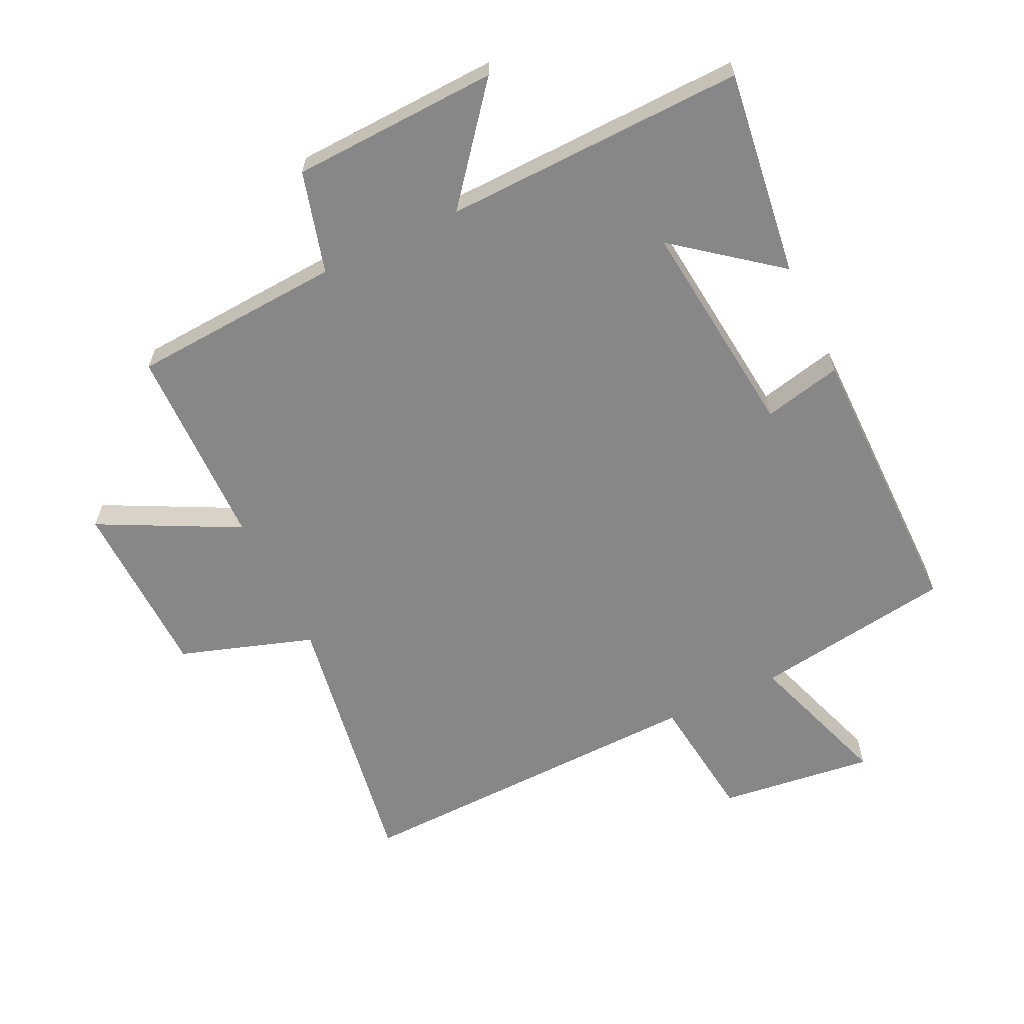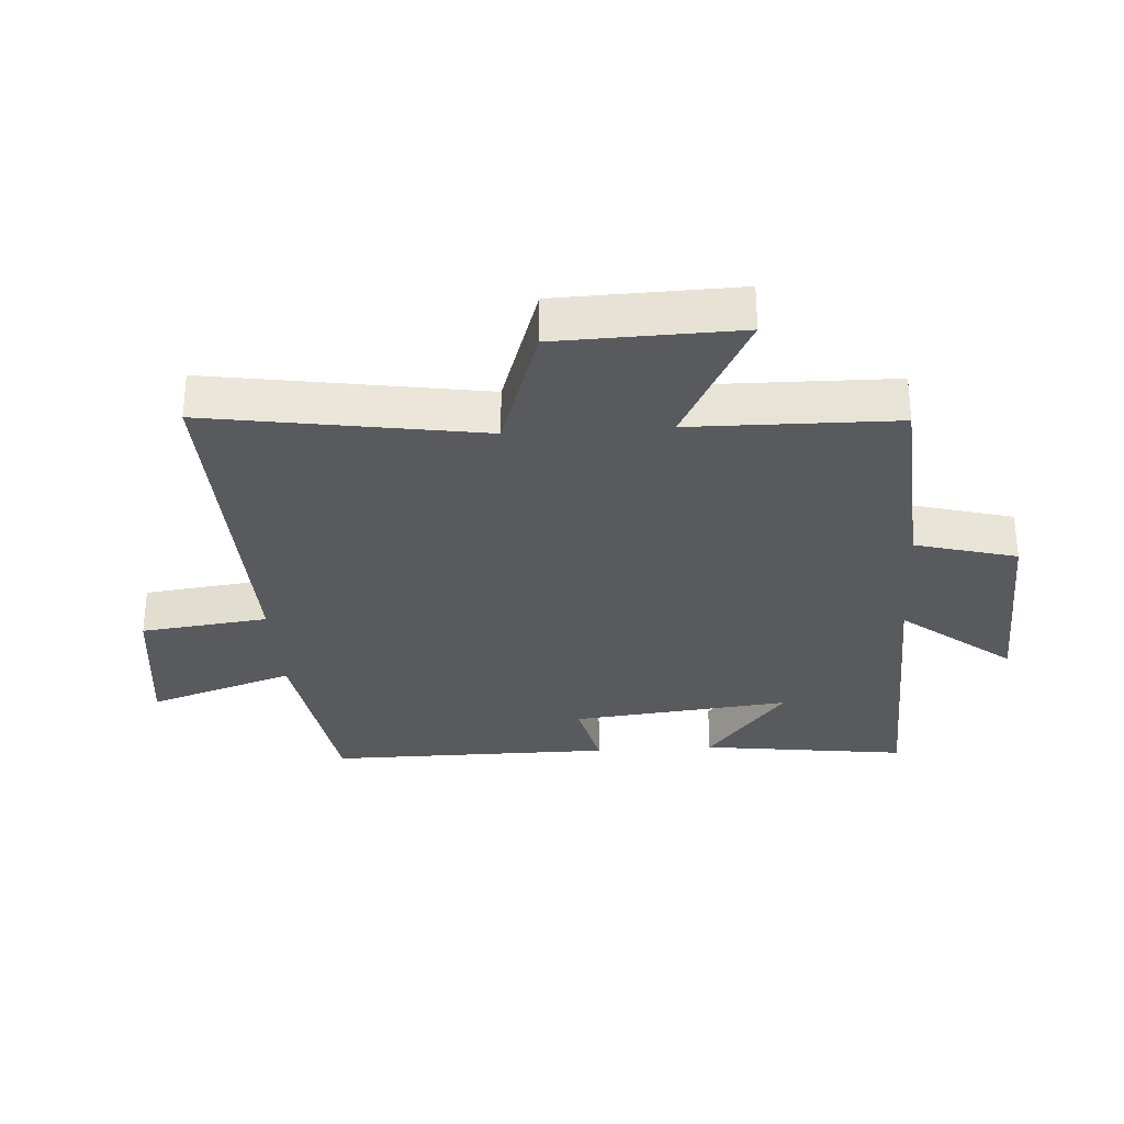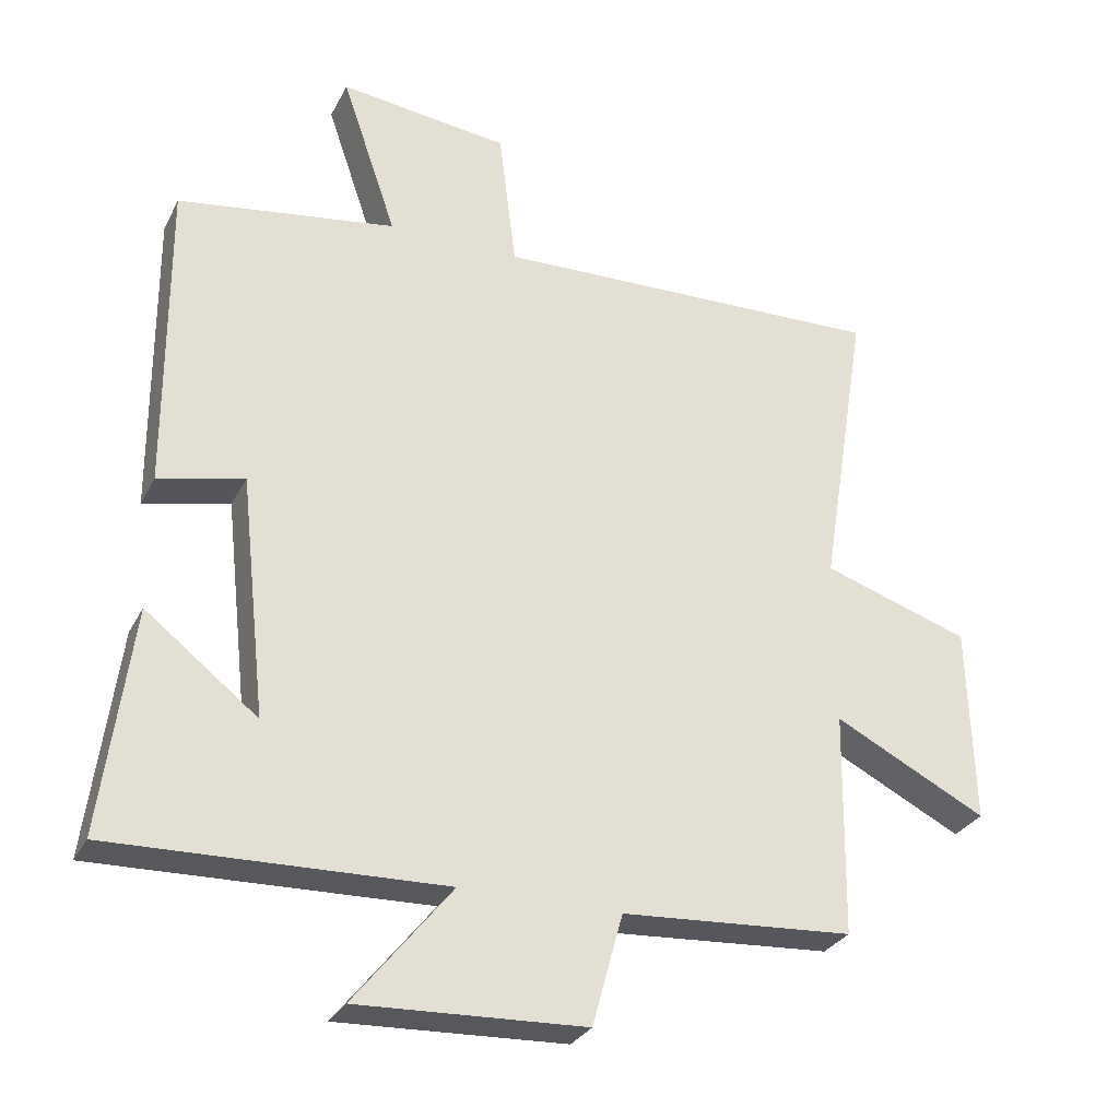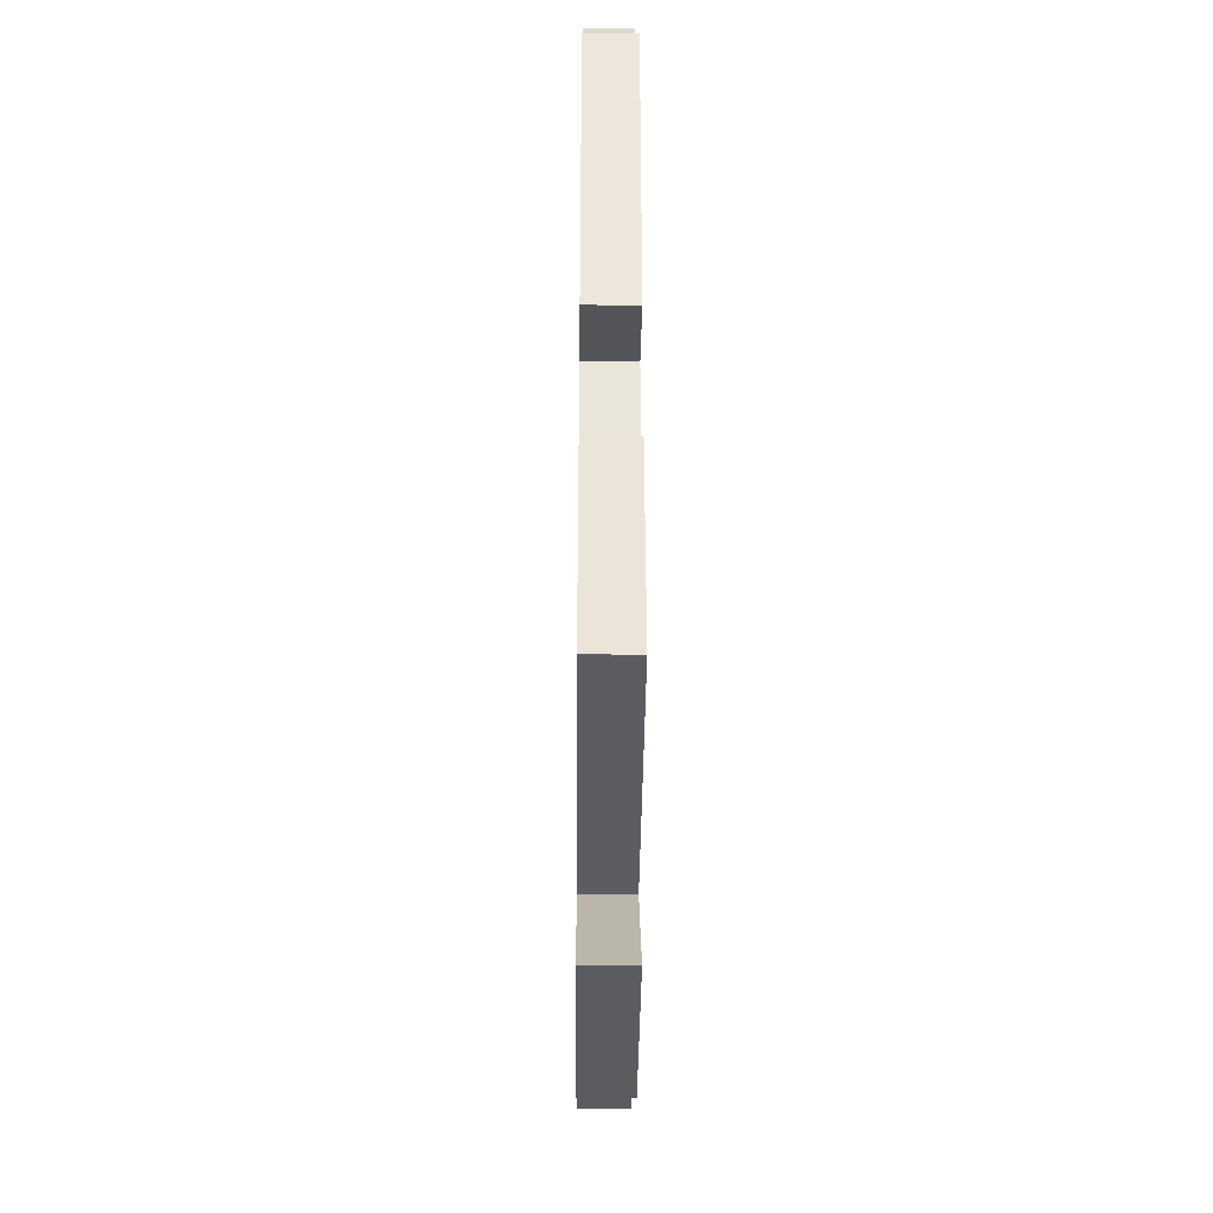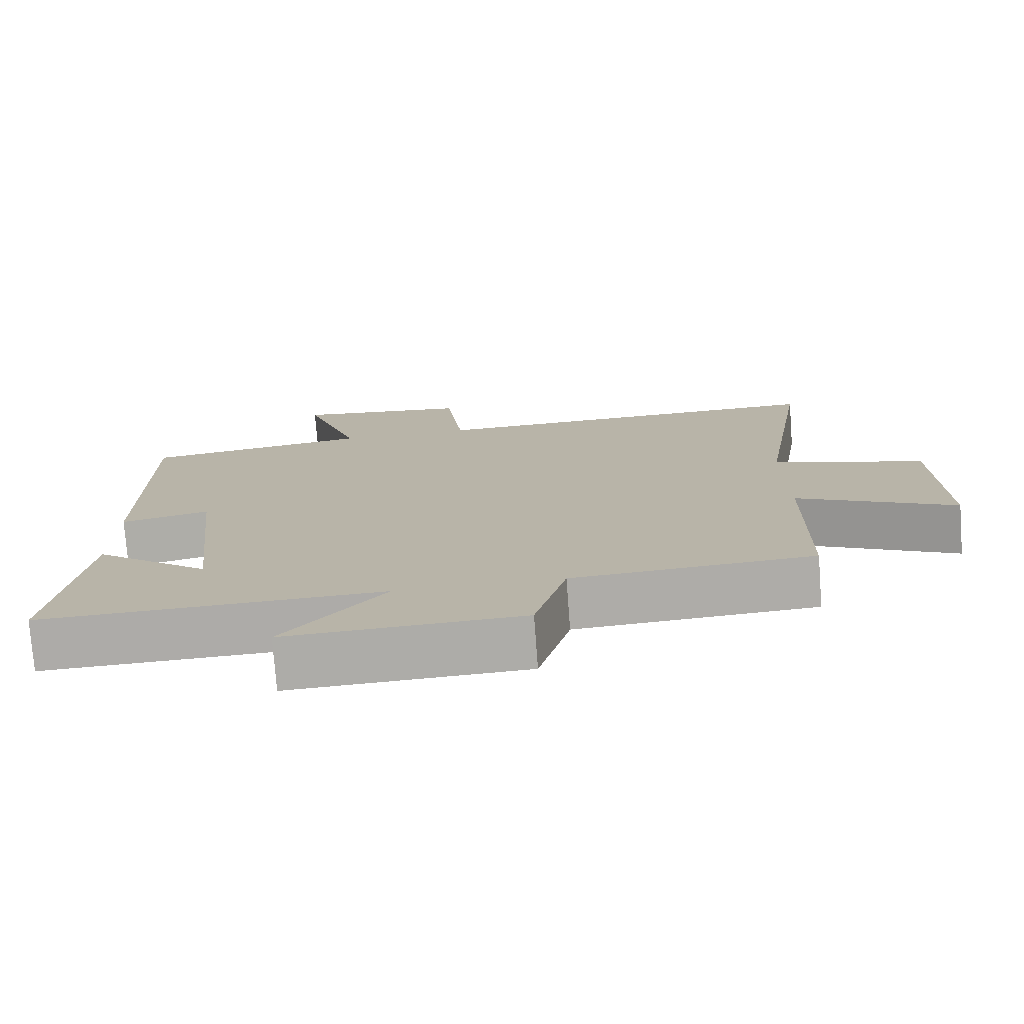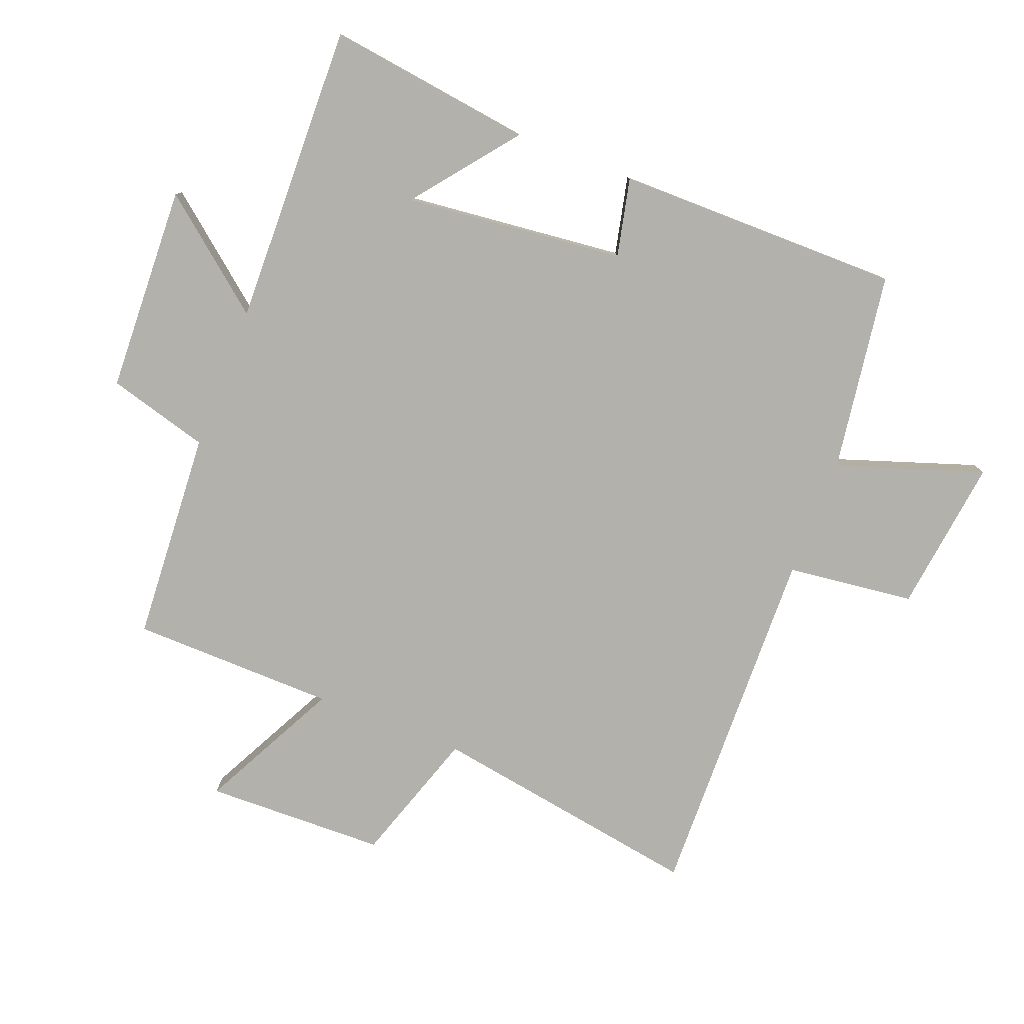
<metadata>
{"format":"obj","ext":"obj","renderer":"f3d","projection":"perspective","resolution":1024,"background":"white","views":[{"elev":-62.5,"azim":-154.5,"up":"+Y"},{"elev":-30.6,"azim":93.8,"up":"+Y"},{"elev":-29.4,"azim":-22.9,"up":"+Z"},{"elev":-37.4,"azim":-90.5,"up":"+Z"},{"elev":-76.2,"azim":4.3,"up":"+Z"},{"elev":-79.1,"azim":-111.4,"up":"+Y"}]}
</metadata>
<code>
v -0.502 0.07 0.453
v -0.188 0.07 0.5
v -0.267 0.07 0.731
v -0.023 0.07 0.701
v 0.002 0.07 0.5
v 0.569 0.07 0.516
v 0.5 0.07 0.086
v 0.711 0.07 0.017
v 0.719 0.07 -0.267
v 0.5 0.07 -0.156
v 0.495 0.07 -0.478
v 0.162 0.07 -0.5
v 0.118 0.07 -0.66
v -0.208 0.07 -0.674
v -0.068 0.07 -0.5
v -0.543 0.07 -0.514
v -0.5 0.07 -0.189
v -0.339 0.07 -0.315
v -0.377 0.07 0.031
v -0.5 0.07 0.003
v -0.502 0 0.453
v -0.188 0 0.5
v -0.267 0 0.731
v -0.023 0 0.701
v 0.002 0 0.5
v 0.569 0 0.516
v 0.5 0 0.086
v 0.711 0 0.017
v 0.719 0 -0.267
v 0.5 0 -0.156
v 0.495 0 -0.478
v 0.162 0 -0.5
v 0.118 0 -0.66
v -0.208 0 -0.674
v -0.068 0 -0.5
v -0.543 0 -0.514
v -0.5 0 -0.189
v -0.339 0 -0.315
v -0.377 0 0.031
v -0.5 0 0.003
f 19 20 1 2
f 18 19 2
f 16 17 18
f 15 16 18
f 15 18 2
f 12 13 14 15
f 10 11 12 15
f 10 15 2
f 7 8 9 10
f 7 10 2
f 5 6 7
f 5 7 2
f 2 3 4 5
f 22 21 40 39
f 22 39 38
f 38 37 36
f 38 36 35
f 22 38 35
f 35 34 33 32
f 35 32 31 30
f 22 35 30
f 30 29 28 27
f 22 30 27
f 27 26 25
f 22 27 25
f 25 24 23 22
f 1 21 22 2
f 2 22 23 3
f 3 23 24 4
f 4 24 25 5
f 5 25 26 6
f 6 26 27 7
f 7 27 28 8
f 8 28 29 9
f 9 29 30 10
f 10 30 31 11
f 11 31 32 12
f 12 32 33 13
f 13 33 34 14
f 14 34 35 15
f 15 35 36 16
f 16 36 37 17
f 17 37 38 18
f 18 38 39 19
f 19 39 40 20
f 20 40 21 1

</code>
